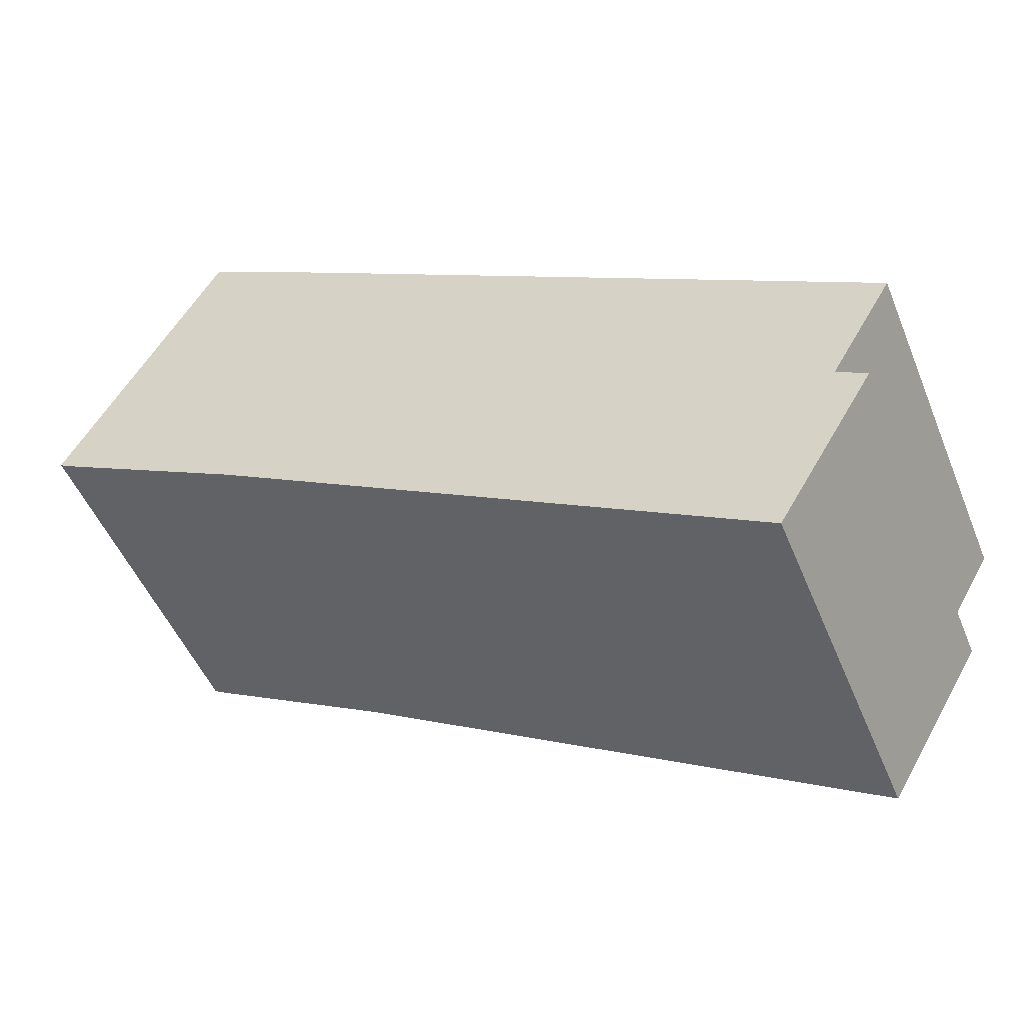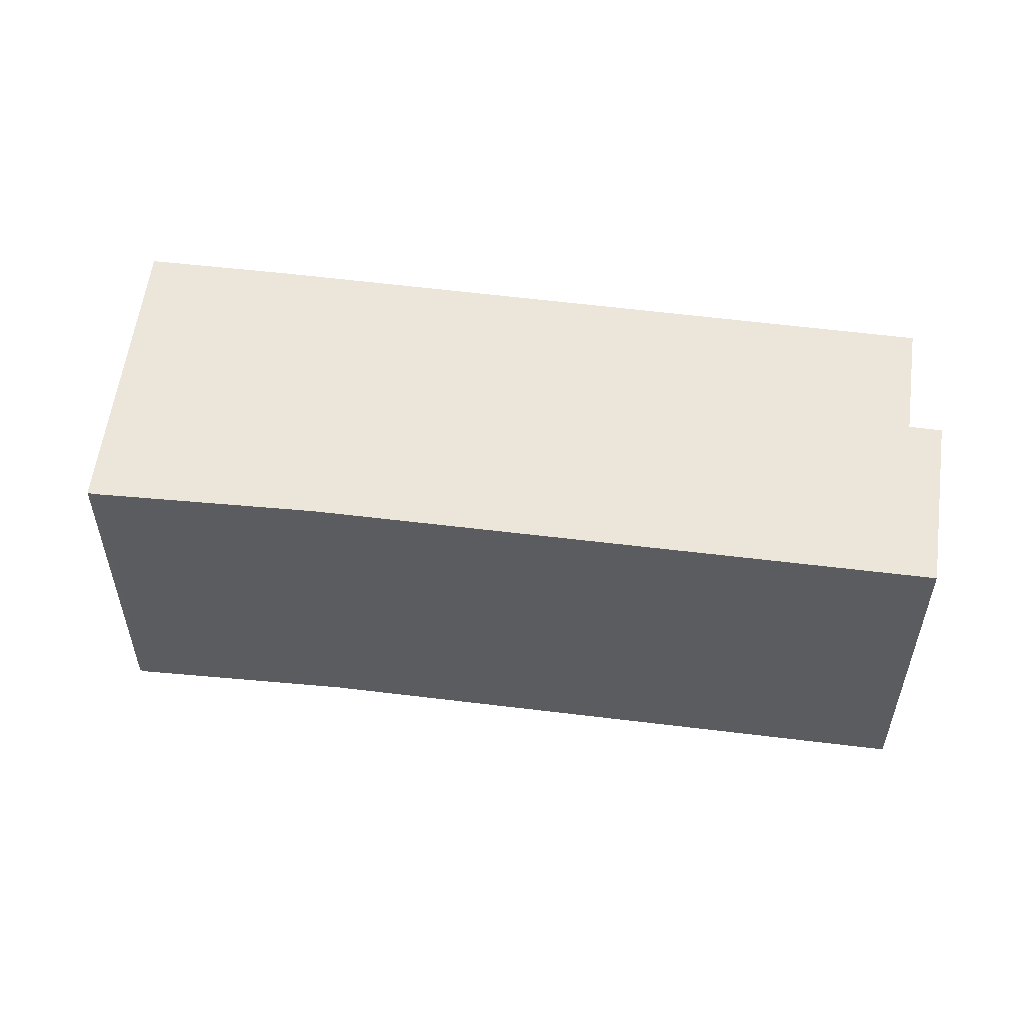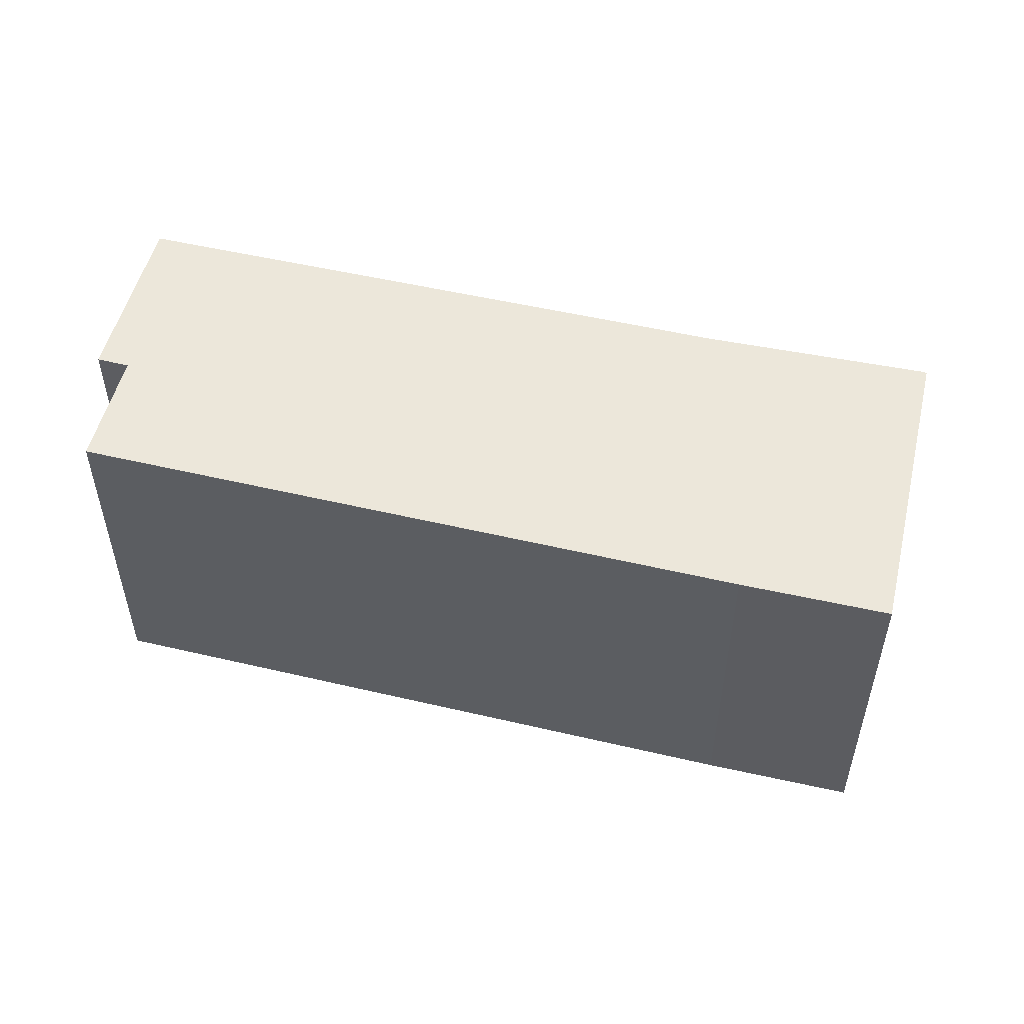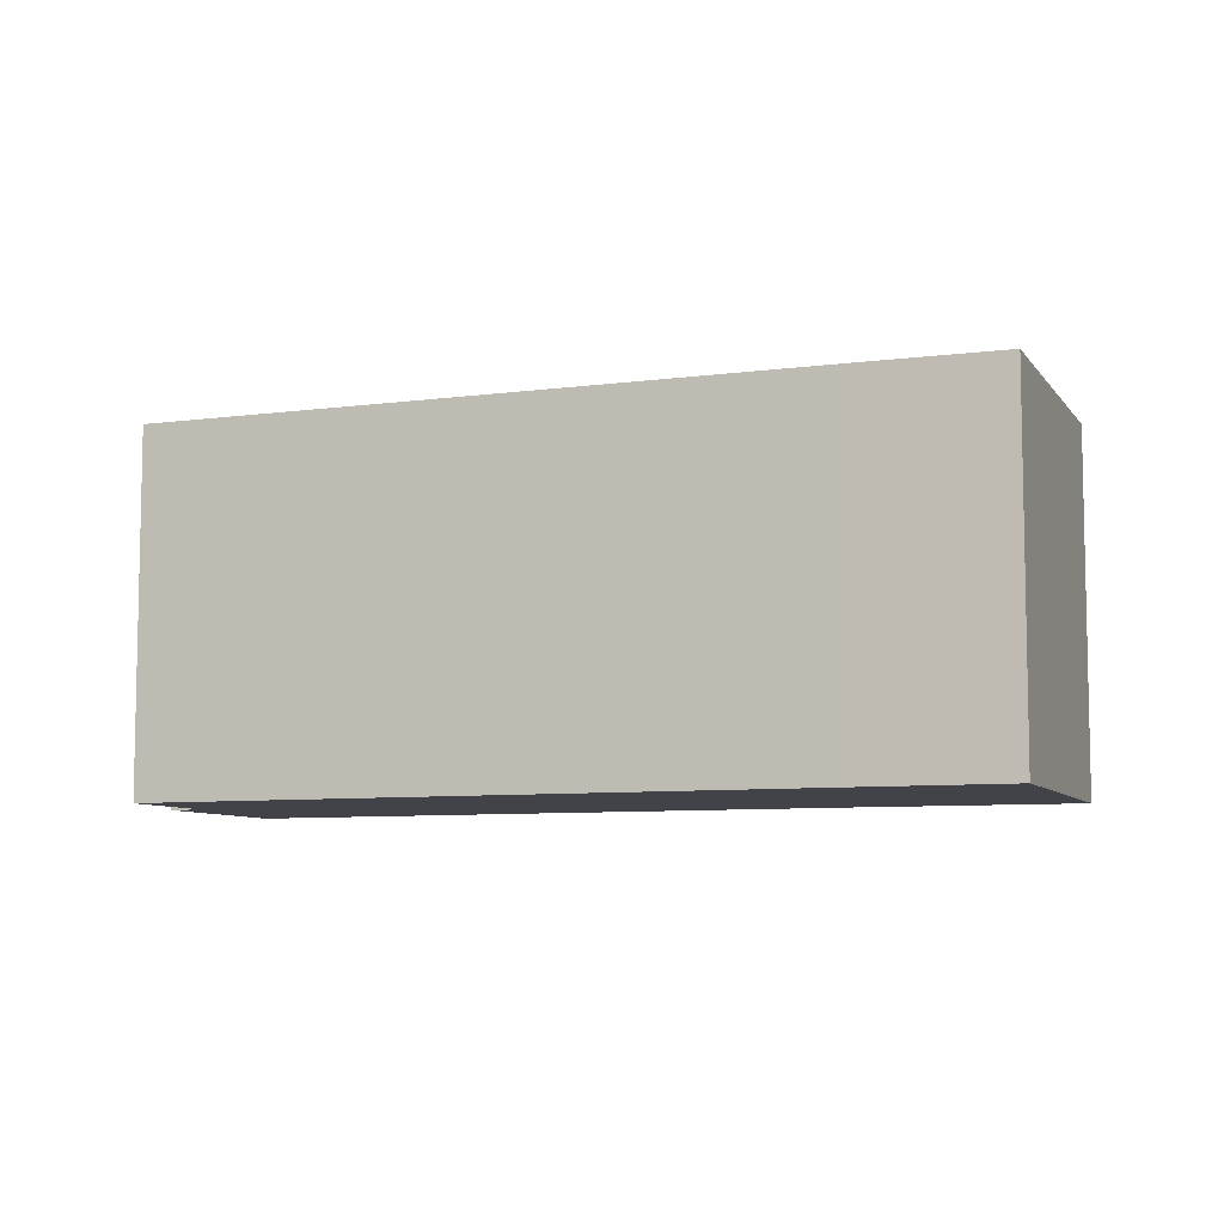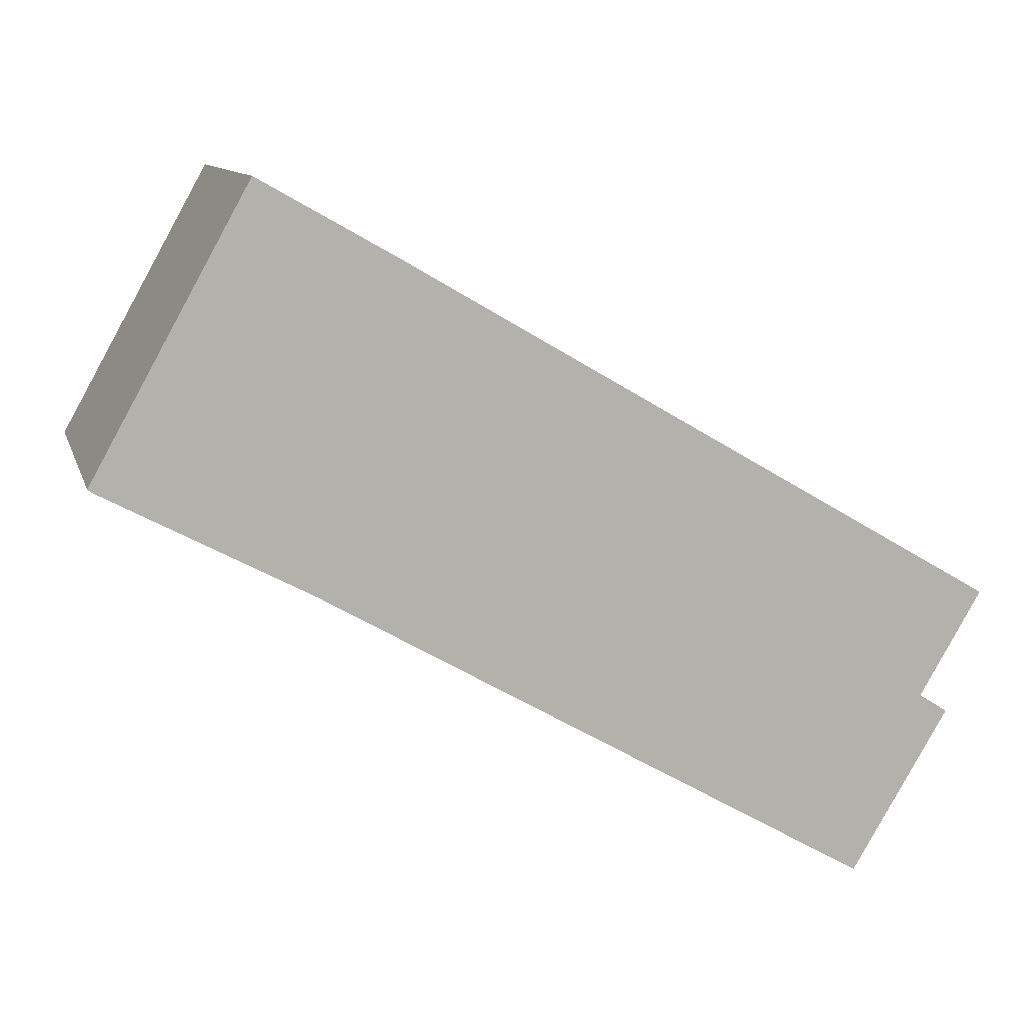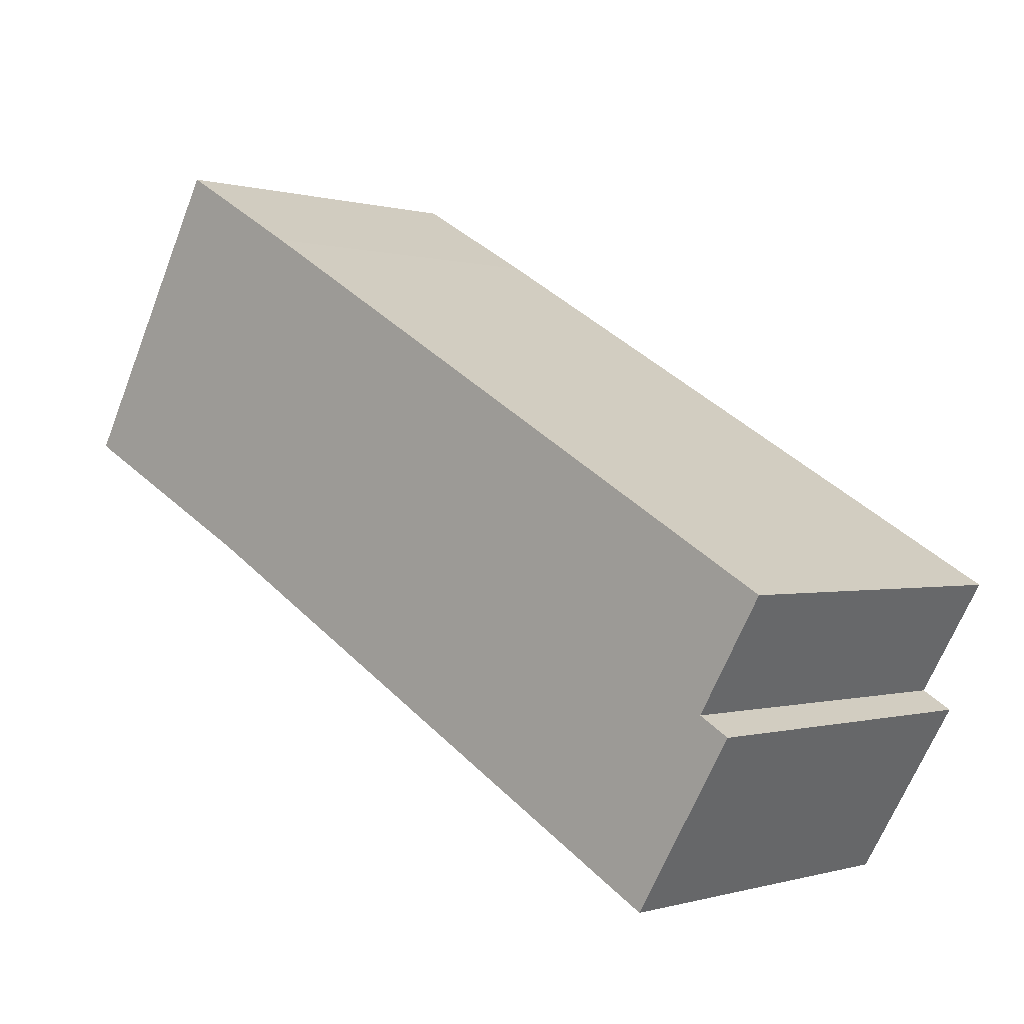
<metadata>
{"format":"obj","ext":"obj","renderer":"f3d","projection":"perspective","resolution":1024,"background":"white","views":[{"elev":-49.9,"azim":-158.1,"up":"+Z"},{"elev":55.3,"azim":157.5,"up":"+Y"},{"elev":53.4,"azim":-16.1,"up":"+Y"},{"elev":-7.6,"azim":-9.2,"up":"+Y"},{"elev":10.6,"azim":165.6,"up":"+Z"},{"elev":-0.0,"azim":-138.0,"up":"+Z"}]}
</metadata>
<code>
v  0.573 6.342 -2.143
v  11.88 6.342 0.578
v  2.257 6.342 -4.959
v  15.13 6.342 2.297
v  15.44 6.342 2.465
v  15.52 6.342 2.524
v  1.084 6.342 -1.84
v  12.79 6.342 7.415
v  0 6.342 3.883e-16
v  10.47 6.342 6.101
v  2.257 3.037e-16 -4.959
v  0.573 1.312e-16 -2.143
v  1.084 1.127e-16 -1.84
v  0 0 0
v  10.47 -3.736e-16 6.101
v  12.79 -4.54e-16 7.415
v  15.52 -1.545e-16 2.524
v  11.88 -3.539e-17 0.578
v  15.44 -1.509e-16 2.465
v  15.13 -1.407e-16 2.297
g defaultobject
f 1 2 3
f 2 1 4
f 4 1 5
f 5 1 6
f 6 1 7
f 6 7 8
f 8 7 9
f 8 9 10
f 11 1 3
f 1 11 12
f 13 9 7
f 9 13 14
f 12 7 1
f 7 12 13
f 14 10 9
f 10 14 15
f 10 15 8
f 8 15 16
f 16 6 8
f 6 16 17
f 18 3 2
f 3 18 11
f 17 5 6
f 5 17 19
f 19 4 5
f 4 19 2
f 2 19 18
f 18 19 20
f 15 17 16
f 17 15 19
f 19 15 20
f 20 15 18
f 18 15 14
f 18 14 13
f 18 13 11
f 11 13 12

</code>
